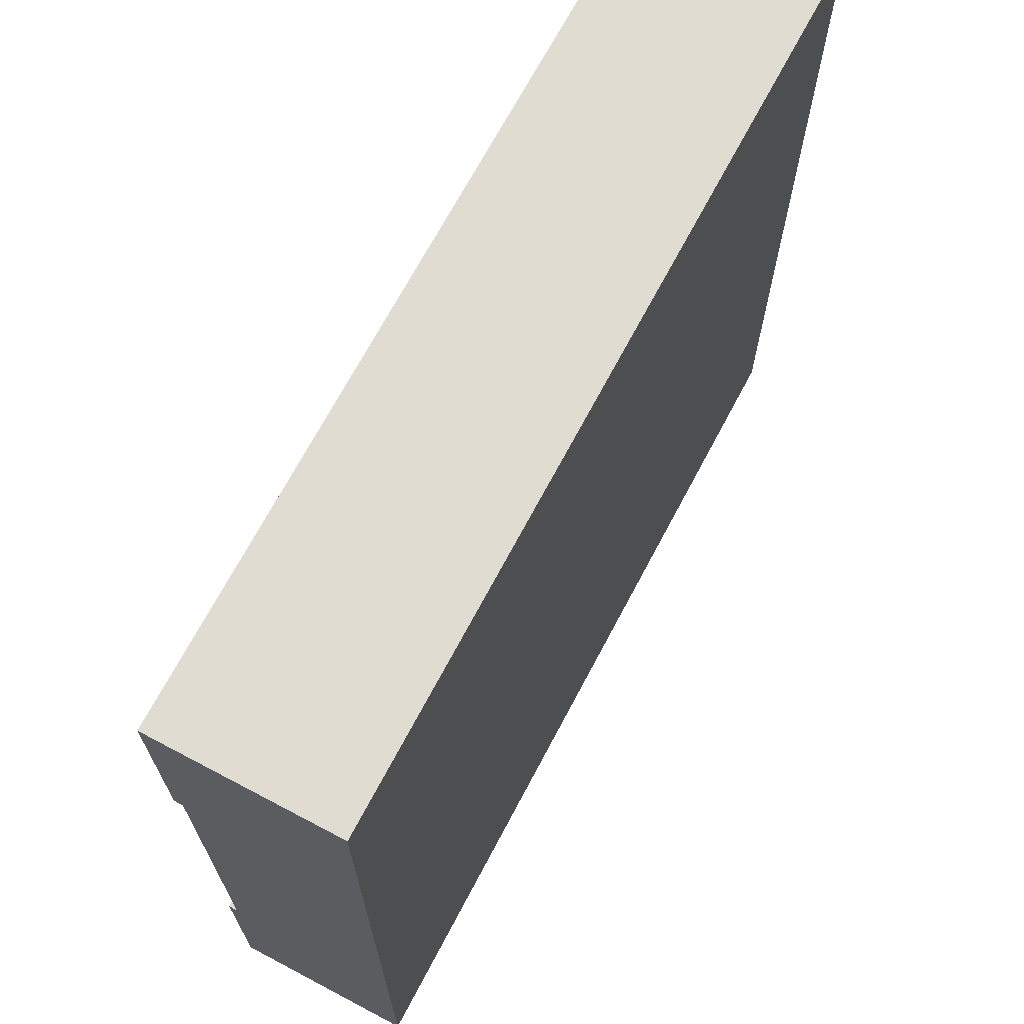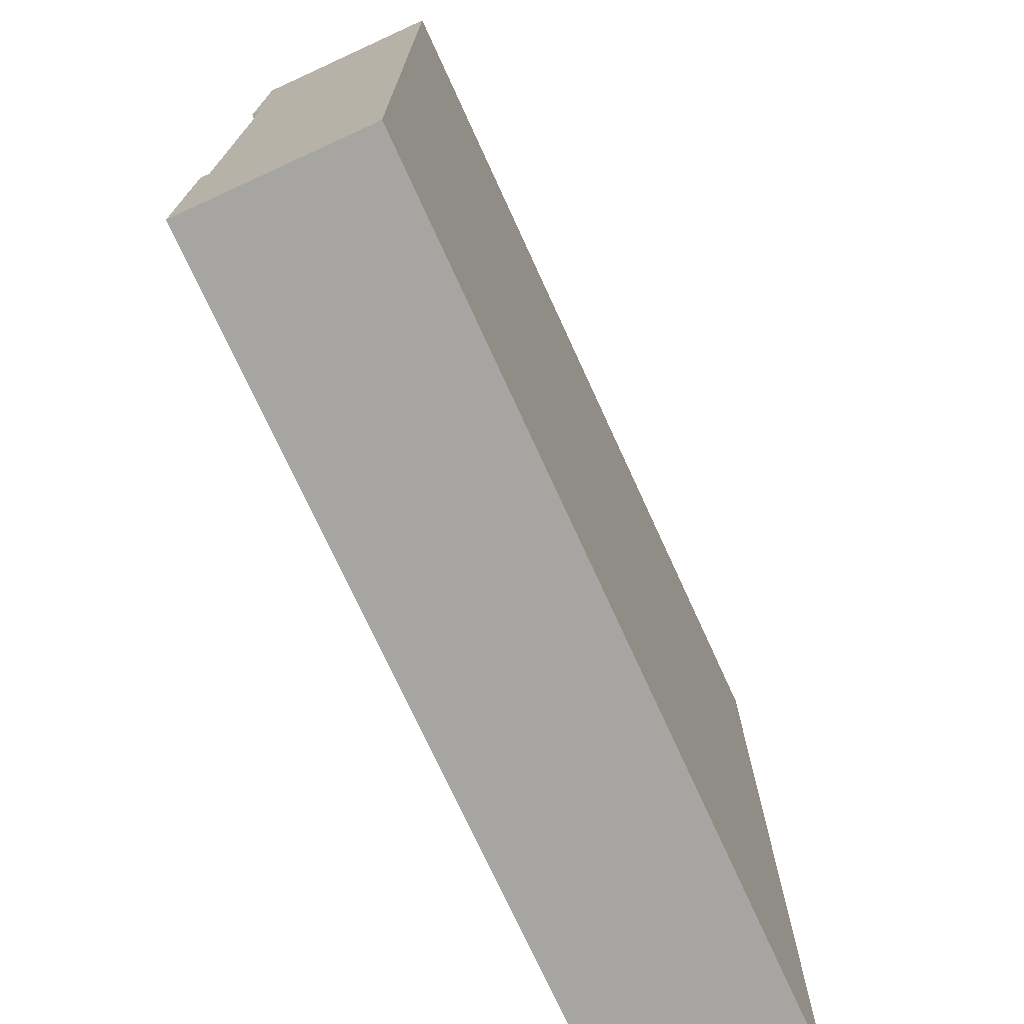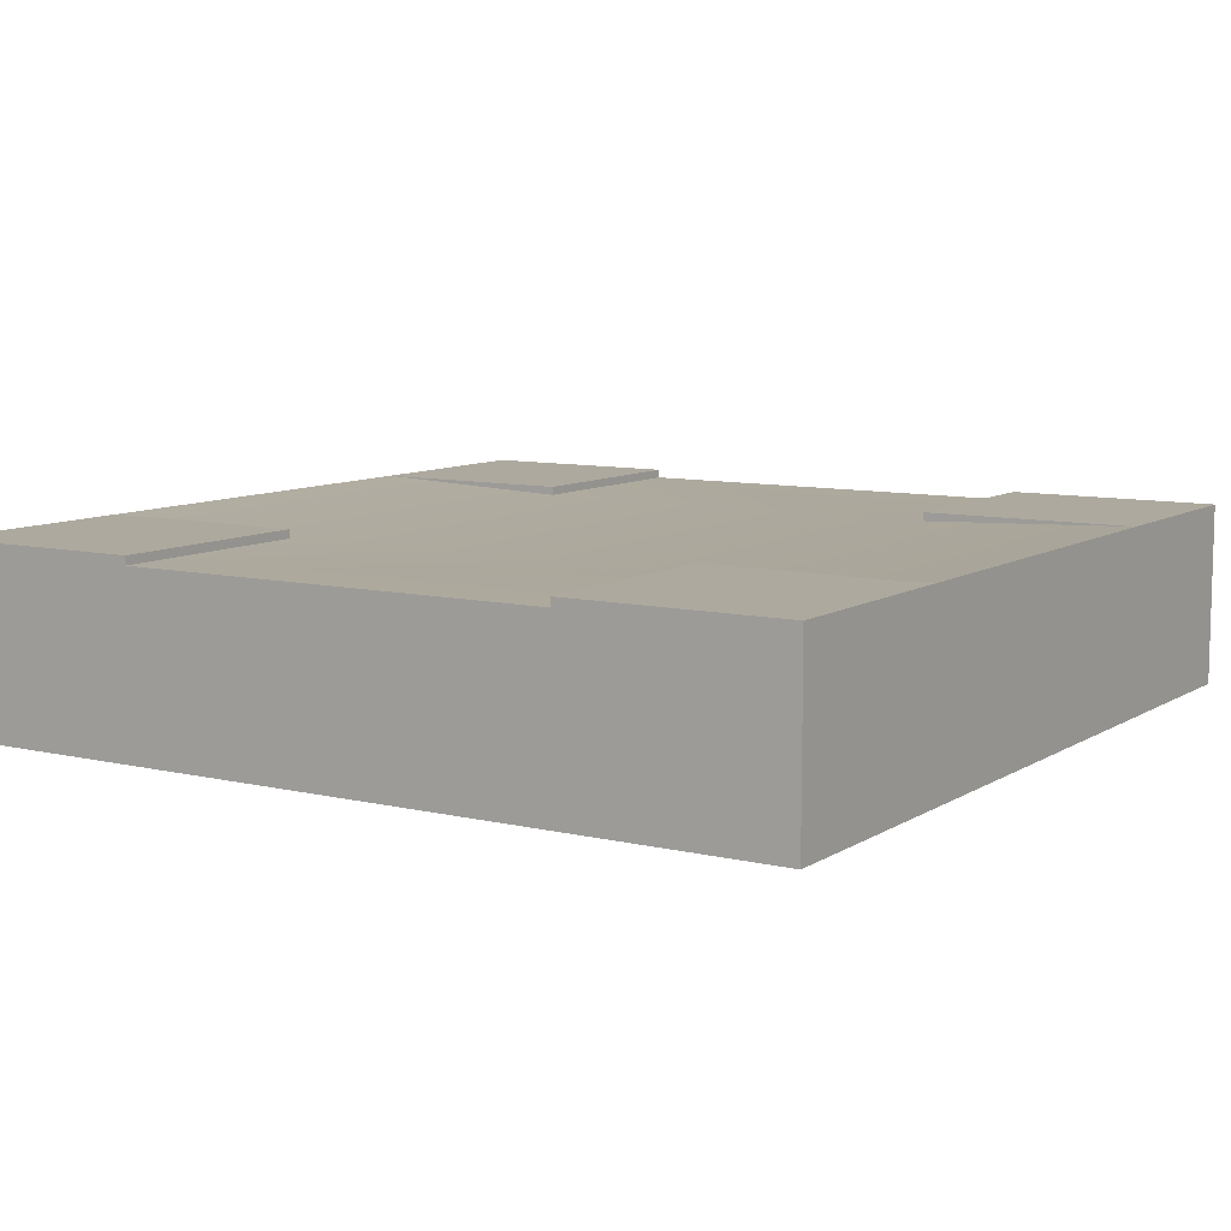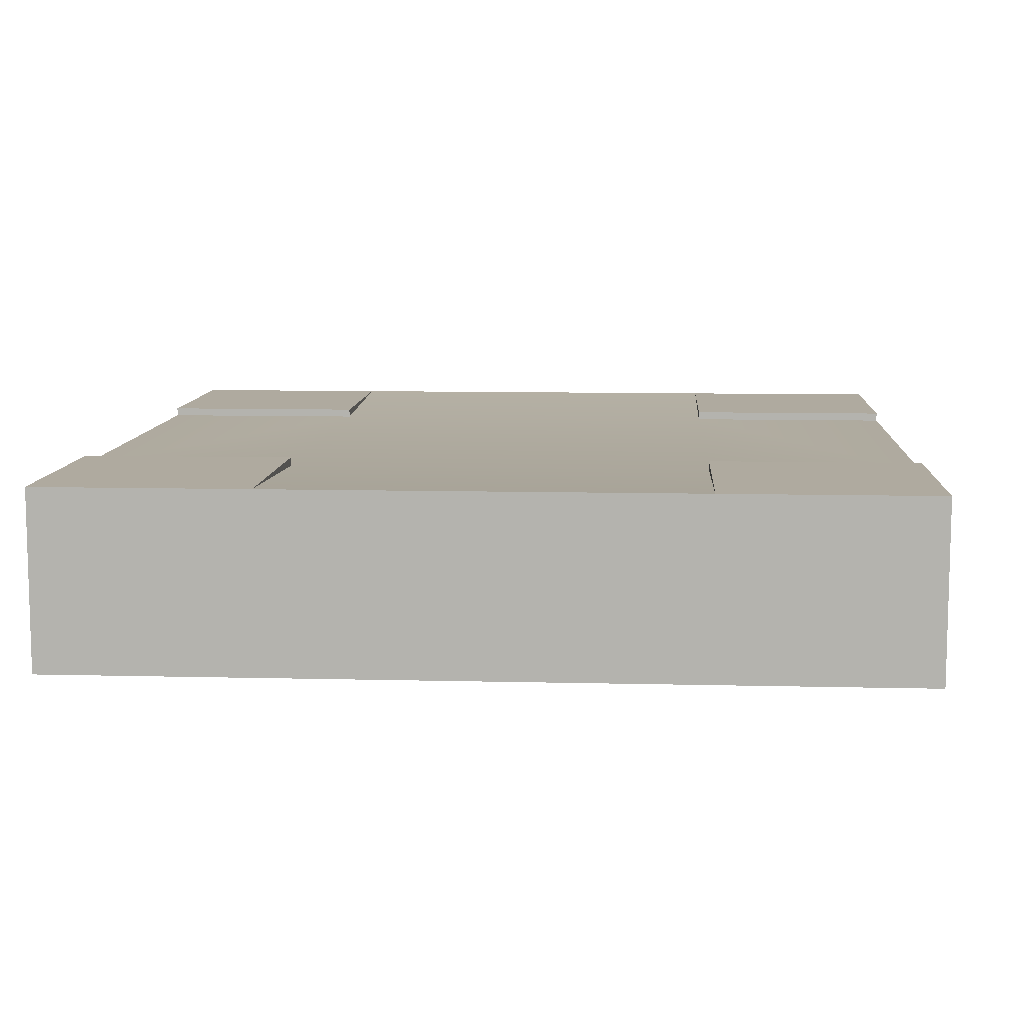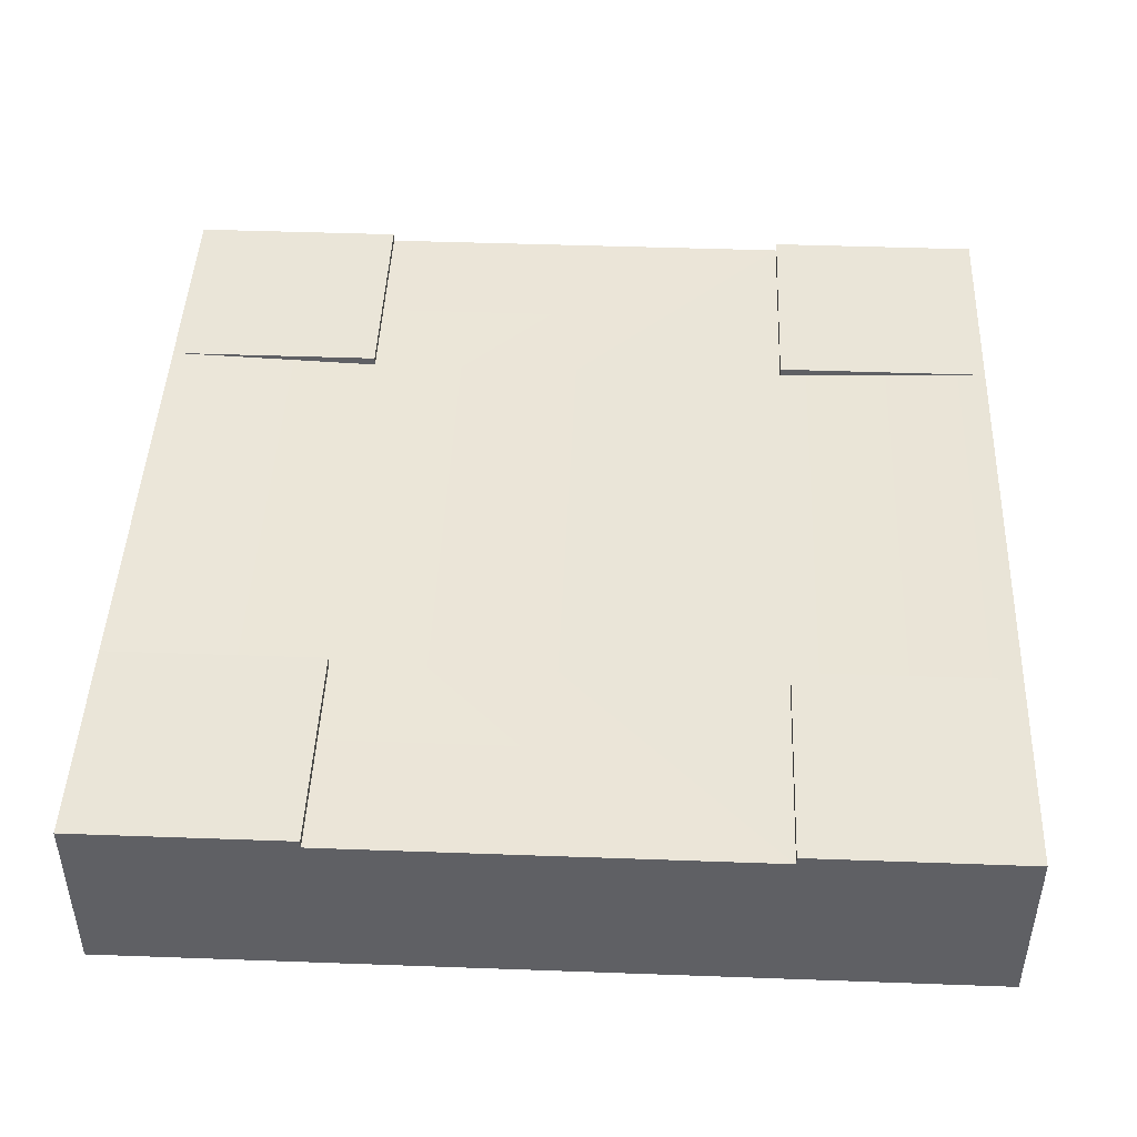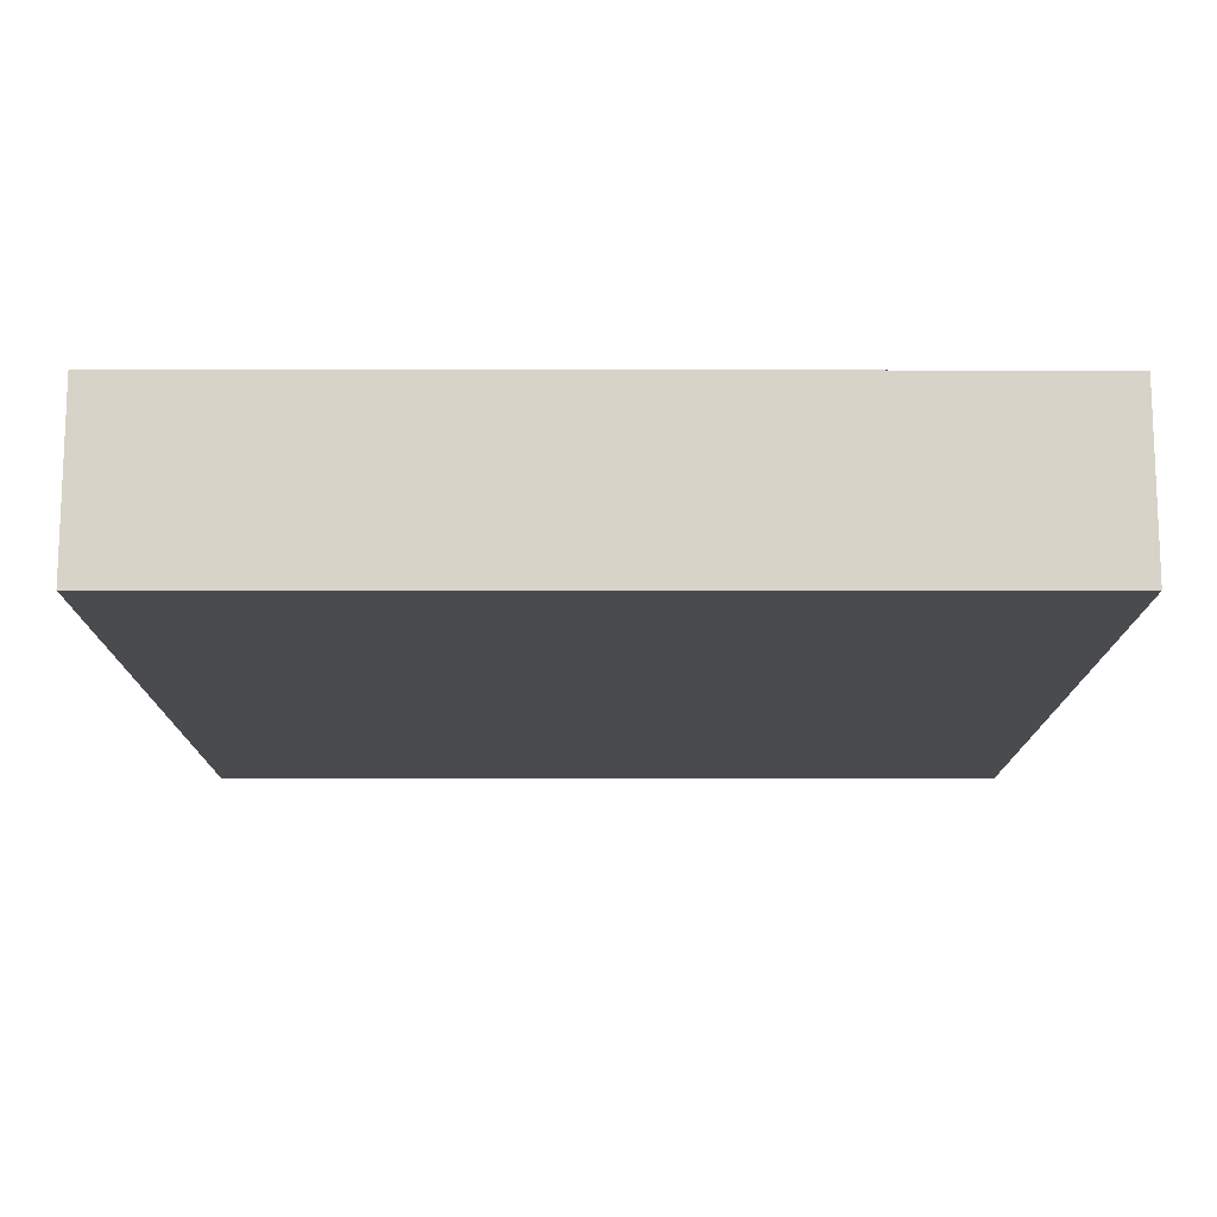
<metadata>
{"format":"obj","ext":"obj","renderer":"f3d","projection":"perspective","resolution":1024,"background":"white","views":[{"elev":69.3,"azim":-62.1,"up":"+Z"},{"elev":-73.9,"azim":-65.4,"up":"+Z"},{"elev":9.0,"azim":122.4,"up":"+Y"},{"elev":9.4,"azim":3.7,"up":"+Y"},{"elev":45.5,"azim":-87.6,"up":"+Y"},{"elev":-13.7,"azim":-0.1,"up":"+Y"}]}
</metadata>
<code>
o roadTile_279
v 0 0.63 0
v 0 0 0
v 3 0 -0
v 3 0.63 0
v 2.25 0.63 0
v 0.75 0.63 0
v 0 0 -3
v 0 0.63 -0.75
v 0 0.6 -0.75
v 0 0.3 -0.75
v 0 0.3 -2.25
v 0 0.6 -2.25
v 0 0.63 -2.25
v 0 0.63 -3
v 3 0 -3
v 3 0.63 -3
v 0.75 0.63 -3
v 2.25 0.63 -3
v 3 0.6 -2.25
v 3 0.3 -2.25
v 3 0.3 -0.75
v 3 0.6 -0.75
v 3 0.63 -0.75
v 3 0.63 -2.25
v 2.25 0.6 -2.25
v 0.75 0.6 -2.25
v 0.75 0.6 -0.75
v 2.25 0.6 -0.75
v 2.25 0.63 -2.25
v 0.75 0.63 -2.25
v 0.75 0.63 -0.75
v 2.25 0.63 -0.75
f 5 6 2
f 7 2 11
f 17 18 15
f 21 3 15
f 18 25 29
f 26 17 30
f 6 27 31
f 28 5 32
f 6 1 2
f 2 3 5
f 3 4 5
f 4 3 21 22
f 1 8 9
f 13 14 12
f 9 10 2 1
f 2 10 11
f 6 5 28 27
f 18 16 15
f 15 7 17
f 7 14 17
f 24 19 16
f 12 14 7 11
f 22 23 4
f 15 20 21
f 26 25 18 17
f 23 22 28 32
f 4 23 32 5
f 14 13 30 17
f 13 12 26 30
f 9 8 31 27
f 15 16 19 20
f 8 1 6 31
f 15 3 2 7
f 24 16 18 29
f 25 19 24 29
f 25 28 22 19
f 27 28 25 26
f 9 27 26 12
f 9 12 11 10
f 19 22 21 20

</code>
